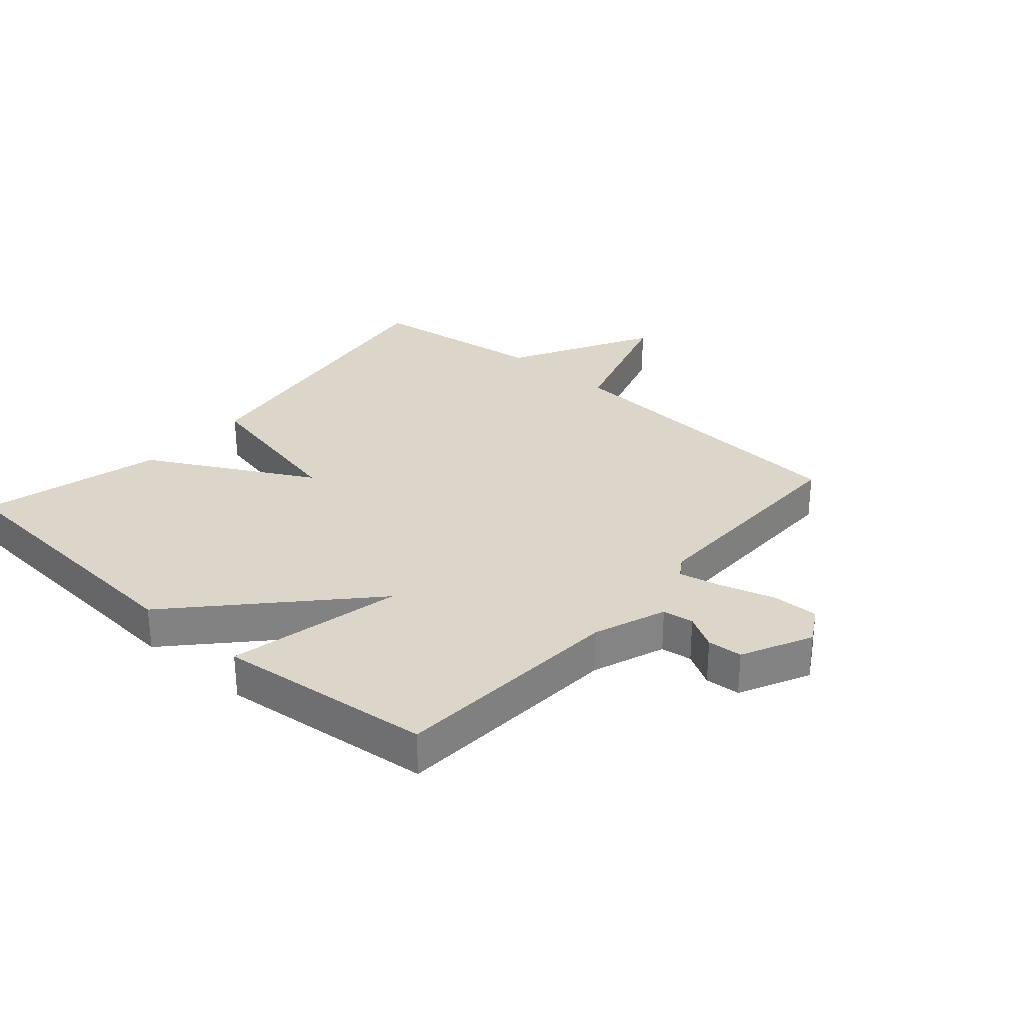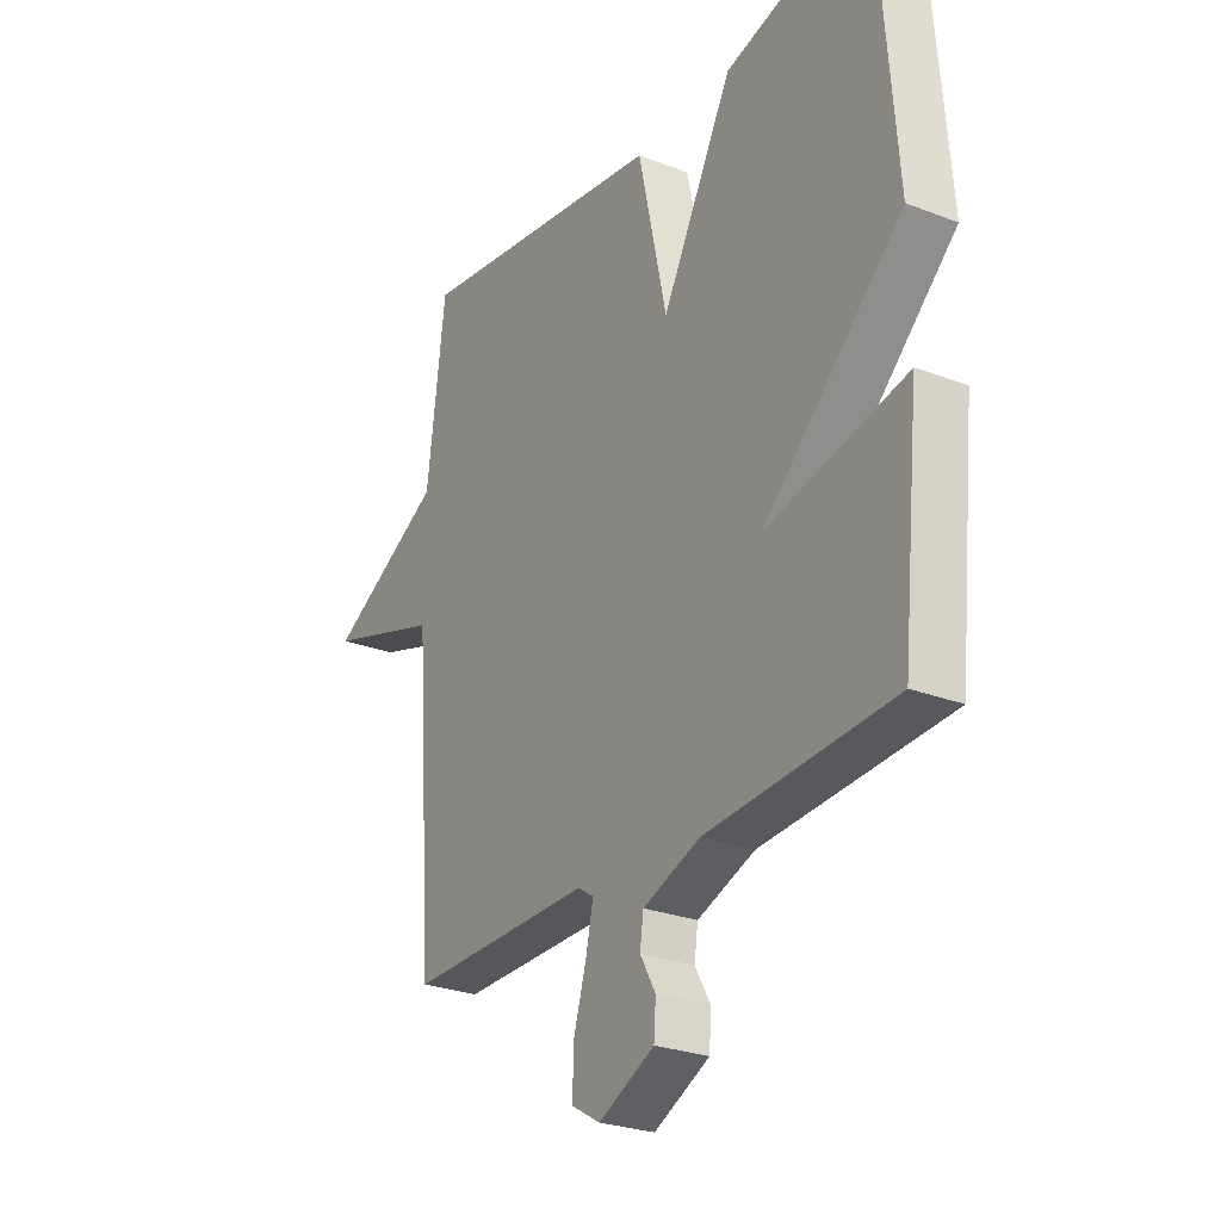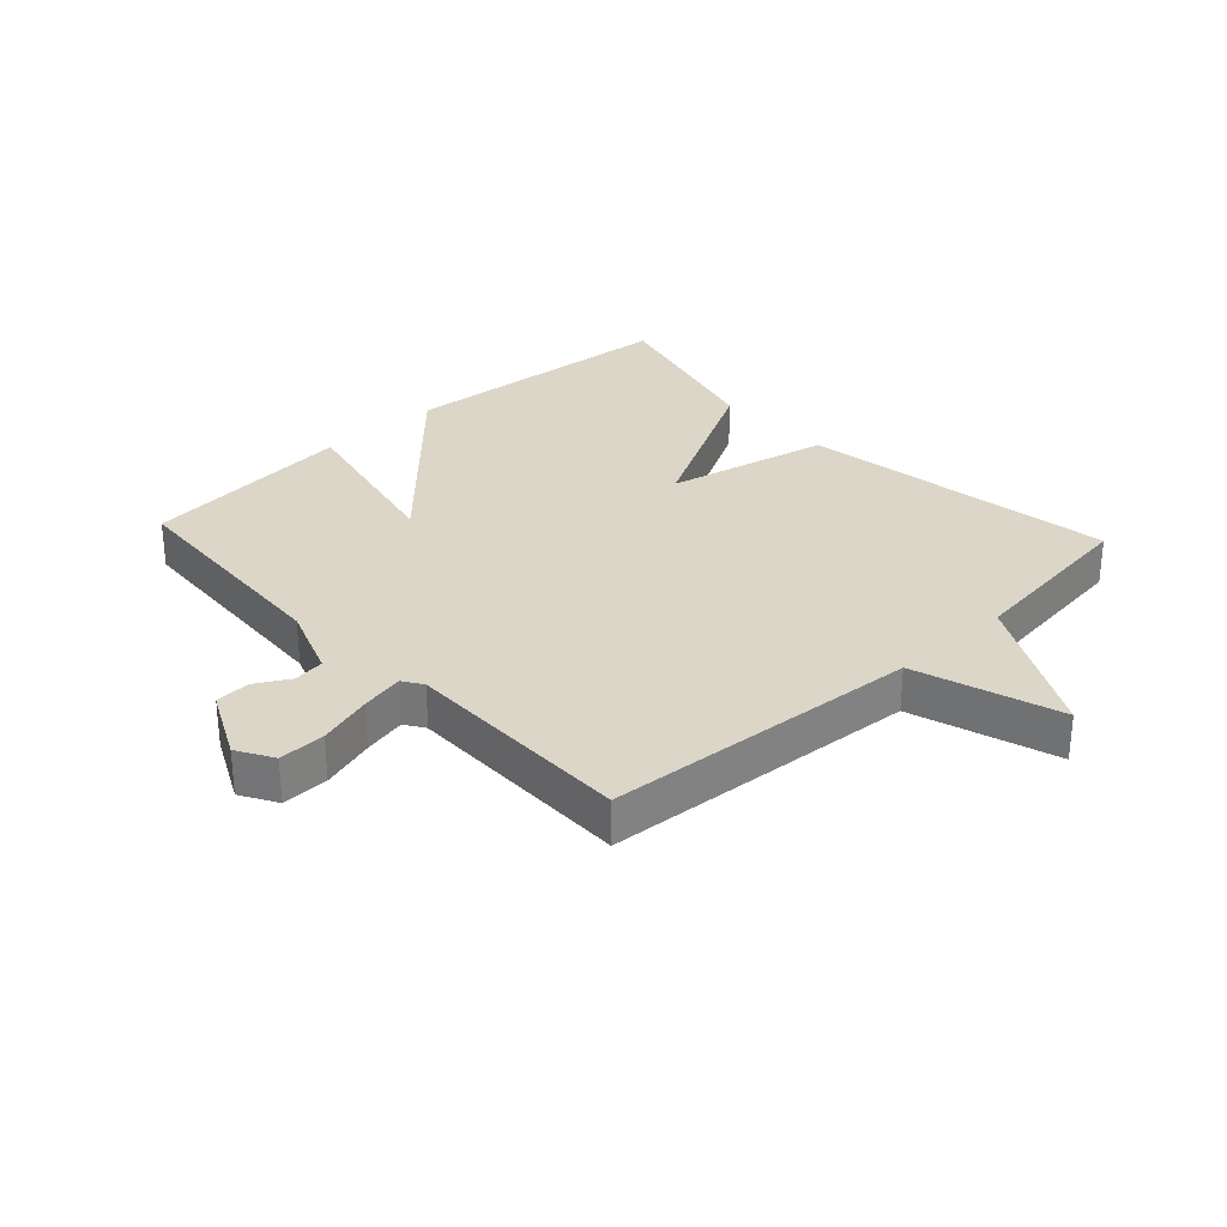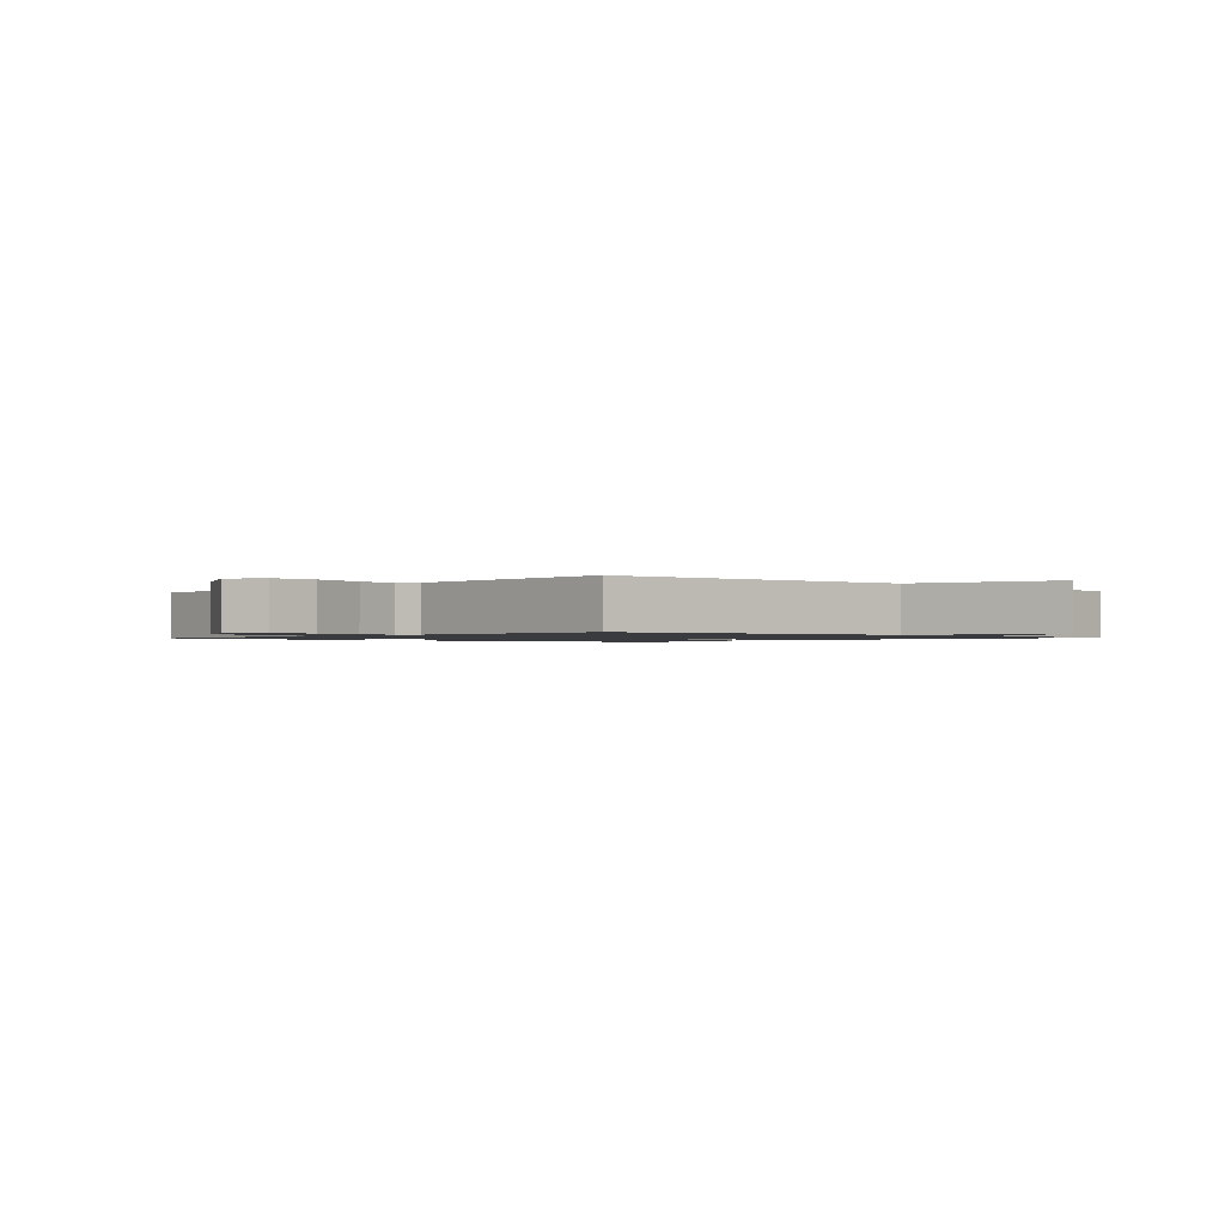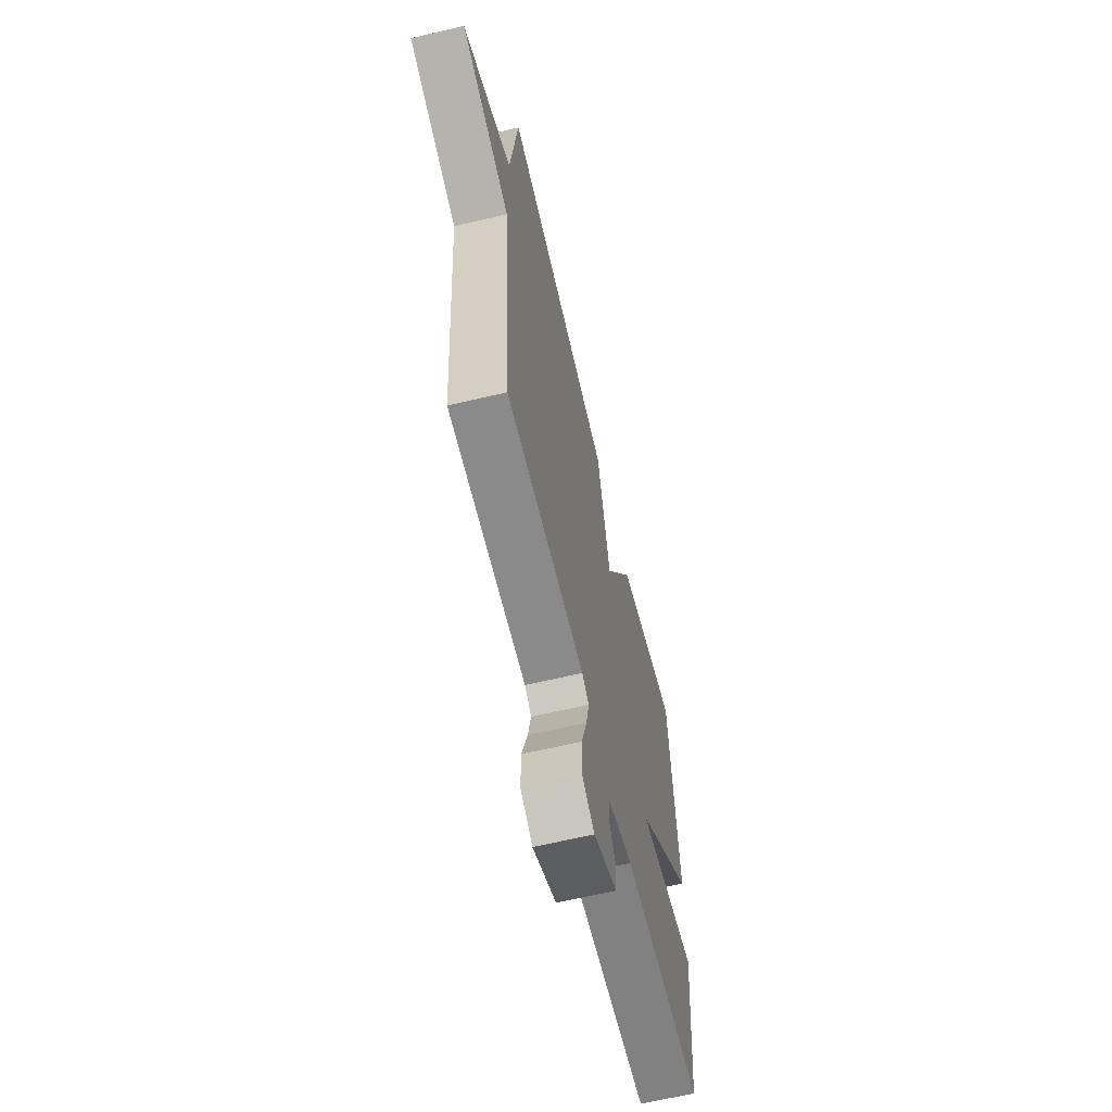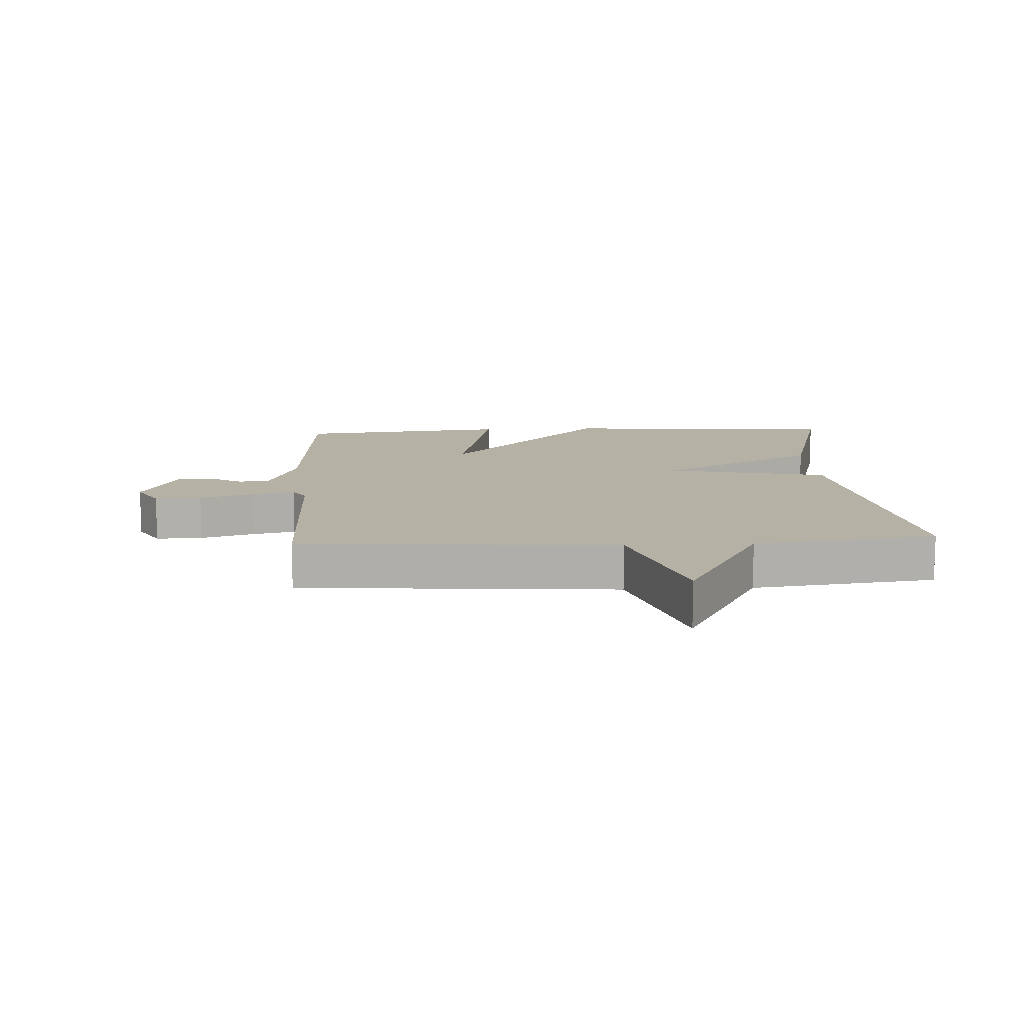
<metadata>
{"format":"obj","ext":"obj","renderer":"f3d","projection":"perspective","resolution":1024,"background":"white","views":[{"elev":29.7,"azim":131.1,"up":"+Y"},{"elev":-26.6,"azim":58.9,"up":"+Z"},{"elev":30.2,"azim":-132.8,"up":"+Y"},{"elev":-1.2,"azim":-131.8,"up":"+Y"},{"elev":-63.9,"azim":-76.6,"up":"+Z"},{"elev":11.9,"azim":-93.0,"up":"+Y"}]}
</metadata>
<code>
v 0.5 0.07 0.5
v 0.536 0.07 0.045
v 0.256 0.07 -0.216
v 0.536 0.07 -0.155
v 0.5 0.07 -0.5
v 0.126 0.07 -0.524
v 0.01 0.07 -0.567
v 0.003 0.07 -0.617
v 0.034 0.07 -0.672
v 0.03 0.07 -0.728
v -0.082 0.07 -0.783
v -0.14 0.07 -0.749
v -0.138 0.07 -0.674
v -0.112 0.07 -0.587
v -0.097 0.07 -0.518
v -0.129 0.07 -0.497
v -0.5 0.07 -0.5
v -0.537 0.07 0.008
v -0.77 0.07 0.082
v -0.537 0.07 0.208
v -0.5 0.07 0.5
v 0.01 0.07 0.424
v 0.068 0.07 0.161
v 0.21 0.07 0.424
v 0.5 0 0.5
v 0.536 0 0.045
v 0.256 0 -0.216
v 0.536 0 -0.155
v 0.5 0 -0.5
v 0.126 0 -0.524
v 0.01 0 -0.567
v 0.003 0 -0.617
v 0.034 0 -0.672
v 0.03 0 -0.728
v -0.082 0 -0.783
v -0.14 0 -0.749
v -0.138 0 -0.674
v -0.112 0 -0.587
v -0.097 0 -0.518
v -0.129 0 -0.497
v -0.5 0 -0.5
v -0.537 0 0.008
v -0.77 0 0.082
v -0.537 0 0.208
v -0.5 0 0.5
v 0.01 0 0.424
v 0.068 0 0.161
v 0.21 0 0.424
f 1 2 3
f 24 1 3
f 23 24 3
f 20 21 22 23
f 20 23 3
f 19 20 3
f 18 19 3
f 16 17 18 3
f 4 5 6
f 3 4 6
f 16 3 6
f 15 16 6
f 14 15 6 7
f 12 13 14
f 11 12 14
f 10 11 14
f 9 10 14
f 8 9 14
f 7 8 14
f 27 26 25
f 27 25 48
f 27 48 47
f 47 46 45 44
f 27 47 44
f 27 44 43
f 27 43 42
f 27 42 41 40
f 30 29 28
f 30 28 27
f 30 27 40
f 30 40 39
f 31 30 39 38
f 38 37 36
f 38 36 35
f 38 35 34
f 38 34 33
f 38 33 32
f 38 32 31
f 1 25 26 2
f 2 26 27 3
f 3 27 28 4
f 4 28 29 5
f 5 29 30 6
f 6 30 31 7
f 7 31 32 8
f 8 32 33 9
f 9 33 34 10
f 10 34 35 11
f 11 35 36 12
f 12 36 37 13
f 13 37 38 14
f 14 38 39 15
f 15 39 40 16
f 16 40 41 17
f 17 41 42 18
f 18 42 43 19
f 19 43 44 20
f 20 44 45 21
f 21 45 46 22
f 22 46 47 23
f 23 47 48 24
f 24 48 25 1

</code>
